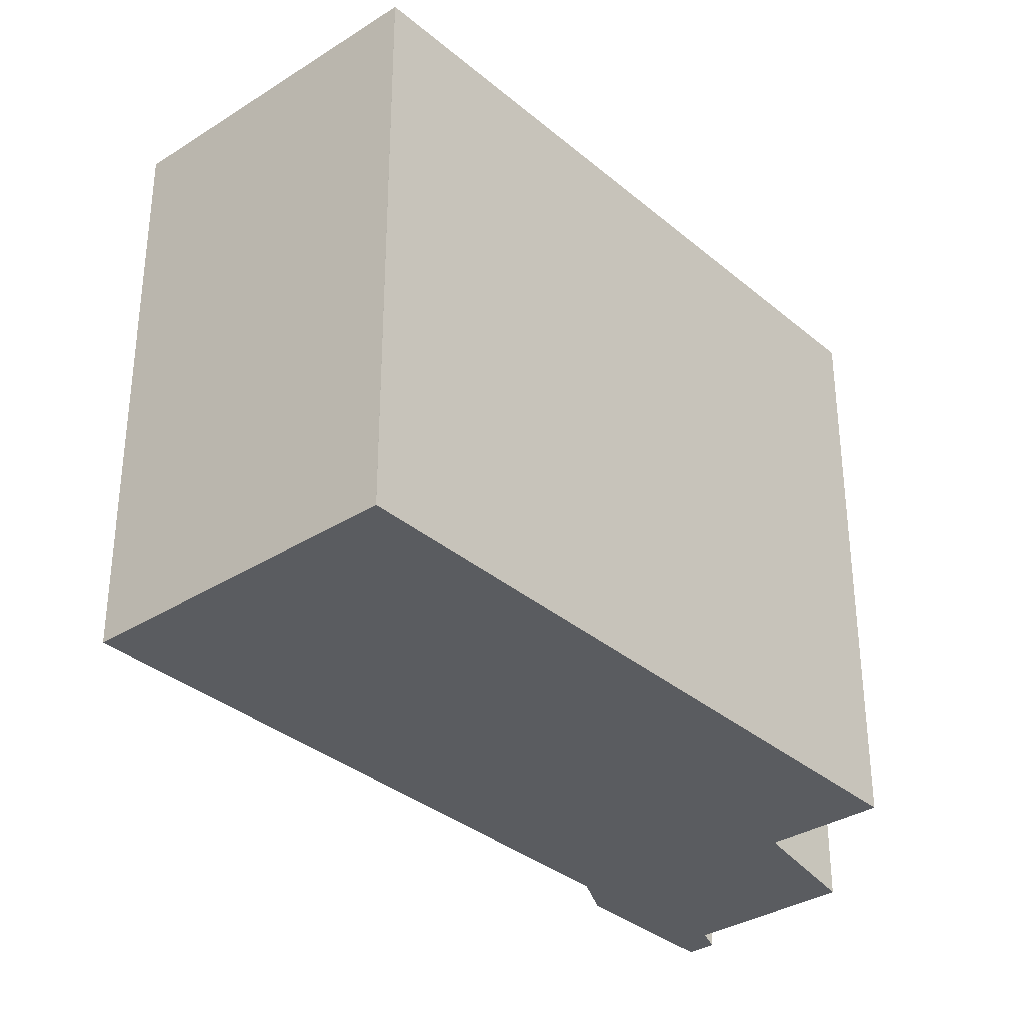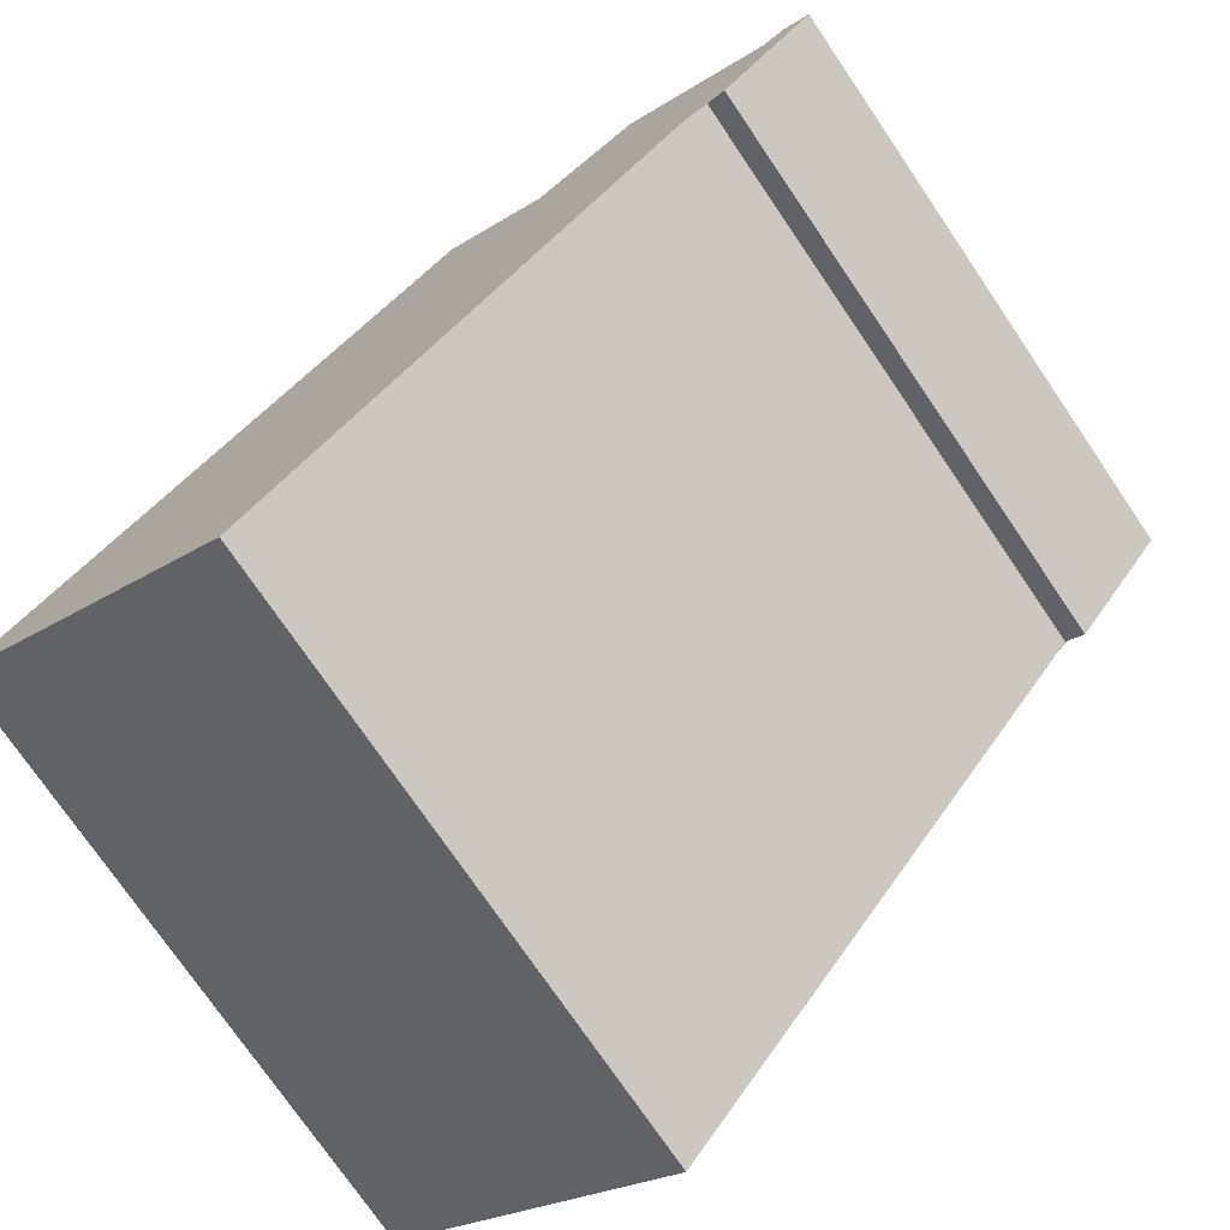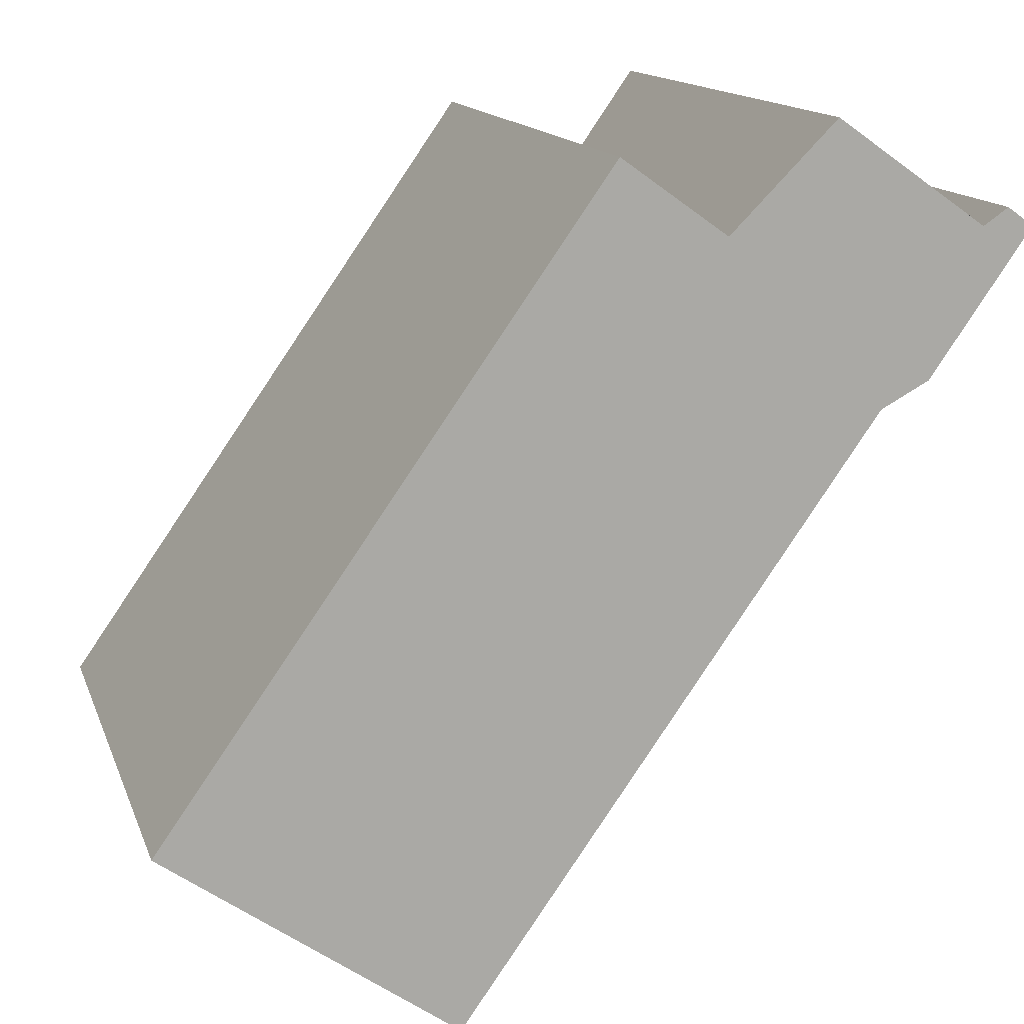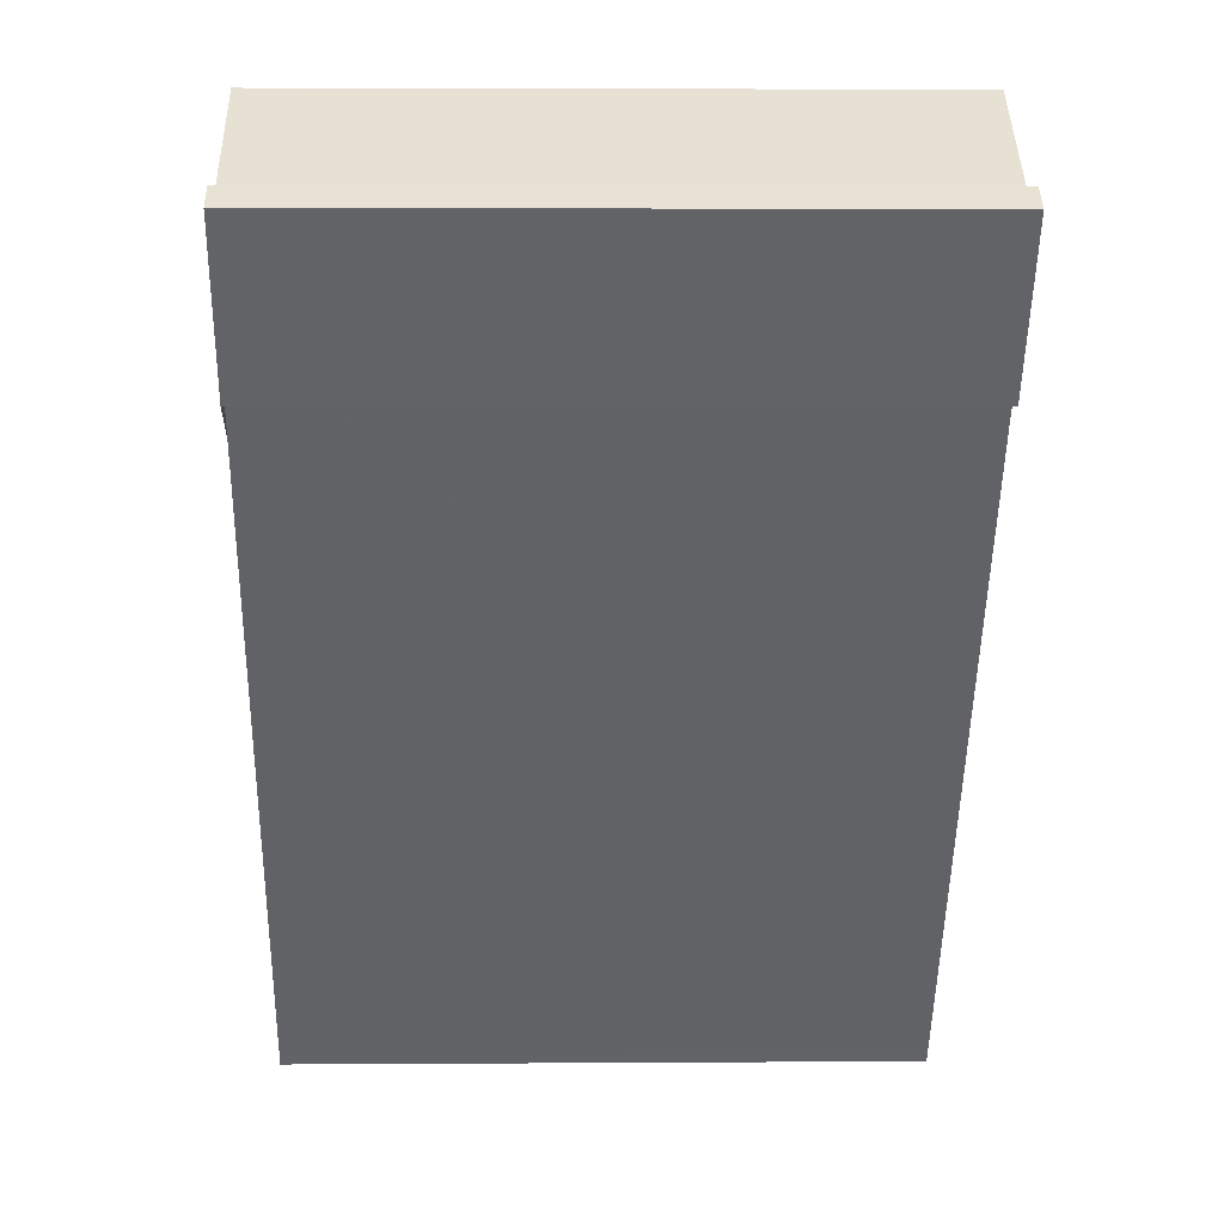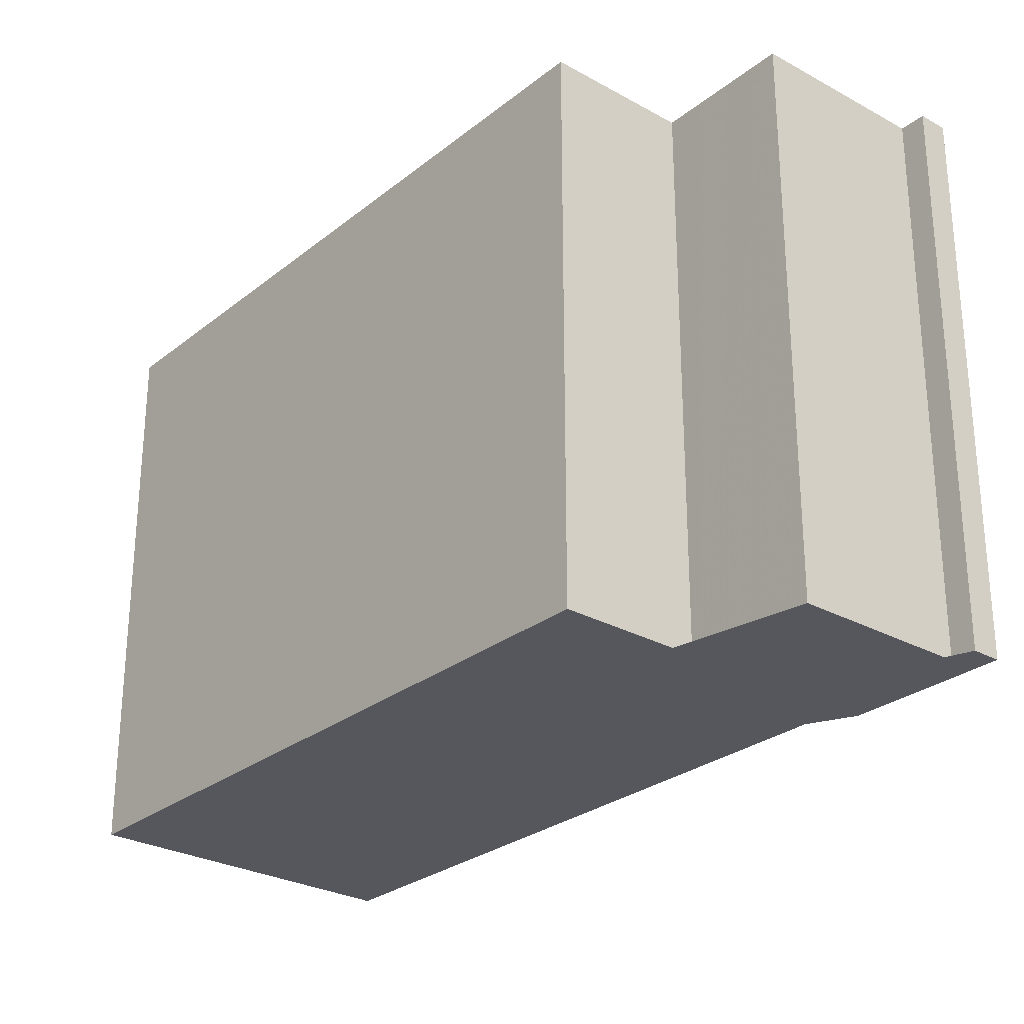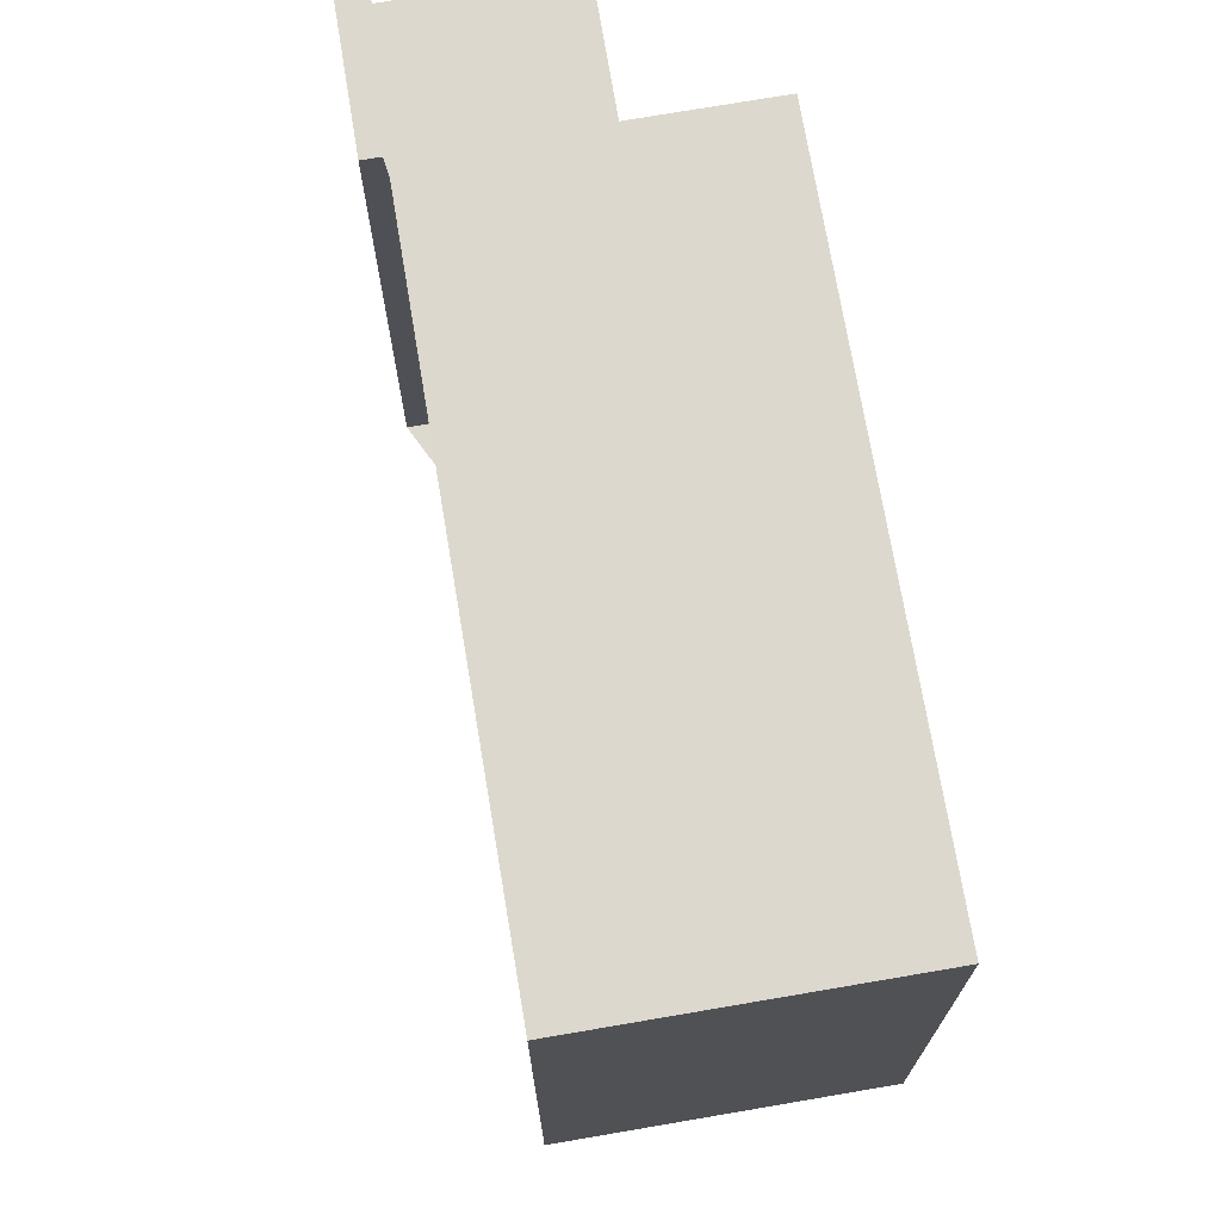
<metadata>
{"format":"obj","ext":"obj","renderer":"f3d","projection":"perspective","resolution":1024,"background":"white","views":[{"elev":-33.8,"azim":76.3,"up":"+Z"},{"elev":-74.7,"azim":-145.8,"up":"+Y"},{"elev":14.1,"azim":164.4,"up":"+Y"},{"elev":4.1,"azim":-91.3,"up":"+Y"},{"elev":-27.6,"azim":175.1,"up":"+Z"},{"elev":71.8,"azim":25.7,"up":"+Z"}]}
</metadata>
<code>
v -1637 -1592 8.224
v -1631 -1601 8.132
v -1635 -1603 8.124
v -1640 -1595 8.216
v -1641 -1595 8.215
v -1642 -1593 8.236
v -1642 -1593 8.237
v -1642 -1593 8.233
v -1639 -1592 8.238
v -1638 -1593 8.22
v -1641 -1595 8.215
v -1638 -1593 8.22
v -1637 -1592 8.224
v -1637 -1592 8.224
v -1641 -1595 8.216
v -1641 -1595 8.216
v -1642 -1593 8.237
v -1635 -1603 8.126
v -1631 -1600 8.134
v -1632 -1602 8.129
v -1632 -1602 8.13
v -1638 -1593 8.22
v -1639 -1592 8.238
v -1642 -1594 8.233
v -1642 -1593 8.233
v -1642 -1593 8.234
v -1631 -1601 8.132
v -1631 -1600 8.134
v -1637 -1592 8.224
v -1637 -1592 8.224
v -1633 -1603 8.126
v -1634 -1602 8.128
v -1639 -1594 8.218
v -1640 -1593 8.236
v -1637 -1592 8.224
v -1637 -1592 8.224
v -1637 -1592 0
v -1637 -1592 0
v -1631 -1601 8.132
v -1631 -1601 8.132
v -1631 -1601 -1.776e-15
v -1631 -1601 0
v -1635 -1603 8.126
v -1635 -1603 8.124
v -1635 -1603 0
v -1635 -1603 0
v -1641 -1595 8.216
v -1640 -1595 8.216
v -1640 -1595 0
v -1641 -1595 0
v -1641 -1595 8.215
v -1641 -1595 8.215
v -1641 -1595 0
v -1641 -1595 0
v -1642 -1593 8.237
v -1642 -1593 8.236
v -1642 -1593 0
v -1642 -1593 0
v -1642 -1593 8.234
v -1642 -1593 8.237
v -1642 -1593 0
v -1642 -1593 0
v -1640 -1593 8.236
v -1642 -1593 8.233
v -1642 -1593 0
v -1640 -1593 0
v -1638 -1593 8.22
v -1639 -1592 8.238
v -1639 -1592 0
v -1638 -1593 0
v -1637 -1592 8.224
v -1638 -1593 8.22
v -1638 -1593 0
v -1637 -1592 0
v -1642 -1594 8.233
v -1641 -1595 8.215
v -1641 -1595 0
v -1642 -1594 0
v -1638 -1593 8.22
v -1638 -1593 8.22
v -1638 -1593 0
v -1638 -1593 0
v -1637 -1592 8.224
v -1637 -1592 8.224
v -1637 -1592 0
v -1637 -1592 0
v -1631 -1600 8.134
v -1637 -1592 8.224
v -1637 -1592 0
v -1631 -1600 0
v -1641 -1595 8.215
v -1641 -1595 8.216
v -1641 -1595 0
v -1641 -1595 0
v -1642 -1593 8.237
v -1642 -1593 8.237
v -1642 -1593 0
v -1642 -1593 0
v -1640 -1595 8.216
v -1635 -1603 8.126
v -1635 -1603 0
v -1640 -1595 0
v -1631 -1601 8.132
v -1631 -1600 8.134
v -1631 -1600 0
v -1631 -1601 -1.776e-15
v -1633 -1603 8.126
v -1632 -1602 8.129
v -1632 -1602 0
v -1633 -1603 0
v -1639 -1592 8.238
v -1639 -1592 8.238
v -1639 -1592 0
v -1639 -1592 0
v -1642 -1593 8.236
v -1642 -1594 8.233
v -1642 -1594 0
v -1642 -1593 0
v -1642 -1593 8.233
v -1642 -1593 8.234
v -1642 -1593 0
v -1642 -1593 0
v -1632 -1602 8.129
v -1631 -1601 8.132
v -1631 -1601 0
v -1632 -1602 0
v -1637 -1592 8.224
v -1637 -1592 8.224
v -1637 -1592 0
v -1637 -1592 0
v -1635 -1603 8.124
v -1633 -1603 8.126
v -1633 -1603 0
v -1635 -1603 0
v -1639 -1592 8.238
v -1640 -1593 8.236
v -1640 -1593 0
v -1639 -1592 0
v -1637 -1592 0
v -1631 -1601 0
v -1635 -1603 0
v -1640 -1595 0
v -1641 -1595 0
v -1642 -1593 0
v -1642 -1593 0
v -1642 -1593 0
v -1639 -1592 0
v -1638 -1593 0
f 28 19 2 27
f 23 9 12 22
f 30 1 14 29
f 15 5 11 16
f 25 16 11 24
f 29 14 19 28
f 32 21 20 31
f 34 23 22 33
f 33 22 21 32
f 24 6 17 25
f 25 17 7 26
f 27 20 21 28
f 29 13 30
f 28 21 22 12 10 13 29
f 31 3 18 32
f 33 16 25 26 8 34
f 32 18 4 15 16 33
f 36 37 38 35
f 40 41 42 39
f 44 45 46 43
f 48 49 50 47
f 52 53 54 51
f 56 57 58 55
f 60 61 62 59
f 64 65 66 63
f 68 69 70 67
f 72 73 74 71
f 76 77 78 75
f 80 81 82 79
f 84 85 86 83
f 88 89 90 87
f 92 93 94 91
f 96 97 98 95
f 100 101 102 99
f 104 105 106 103
f 108 109 110 107
f 112 113 114 111
f 116 117 118 115
f 120 121 122 119
f 124 125 126 123
f 128 129 130 127
f 132 133 134 131
f 136 137 138 135
f 140 141 142 143 144 145 146 147 148 139

</code>
